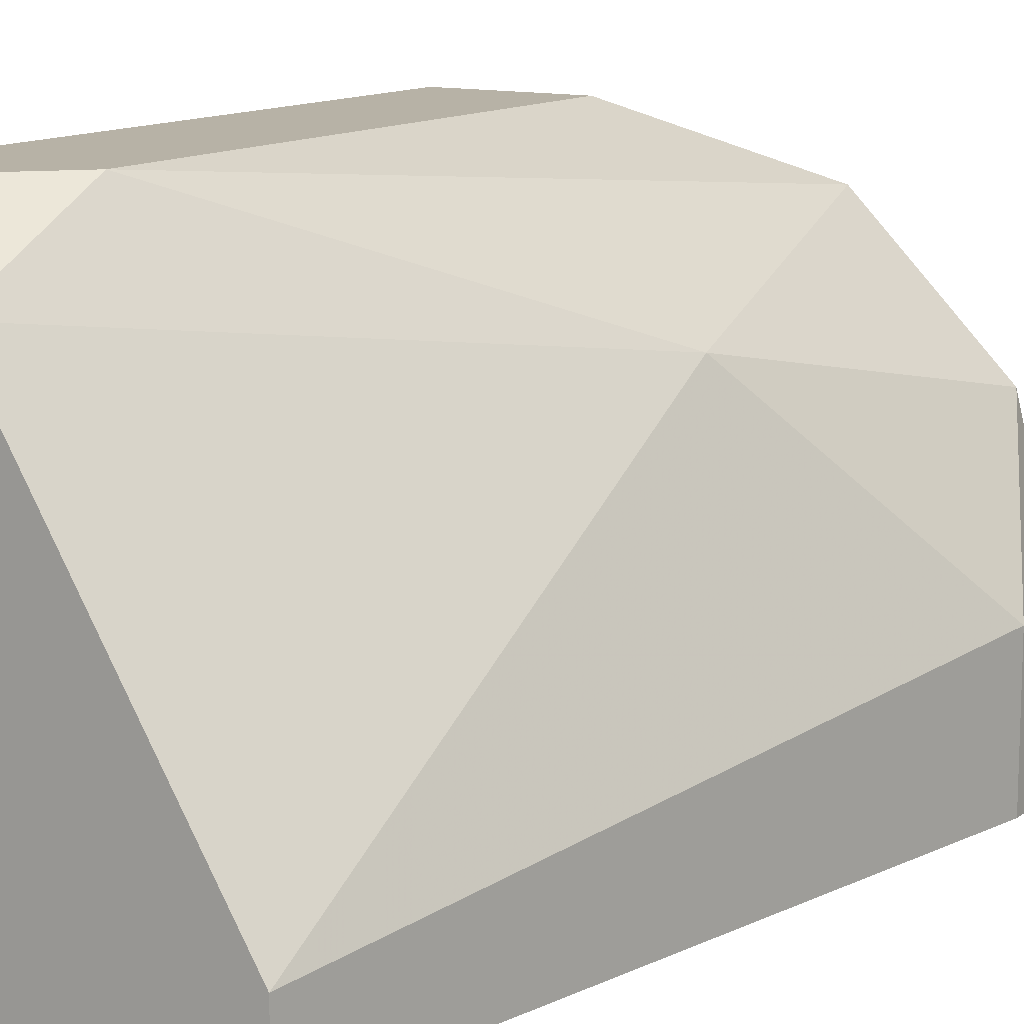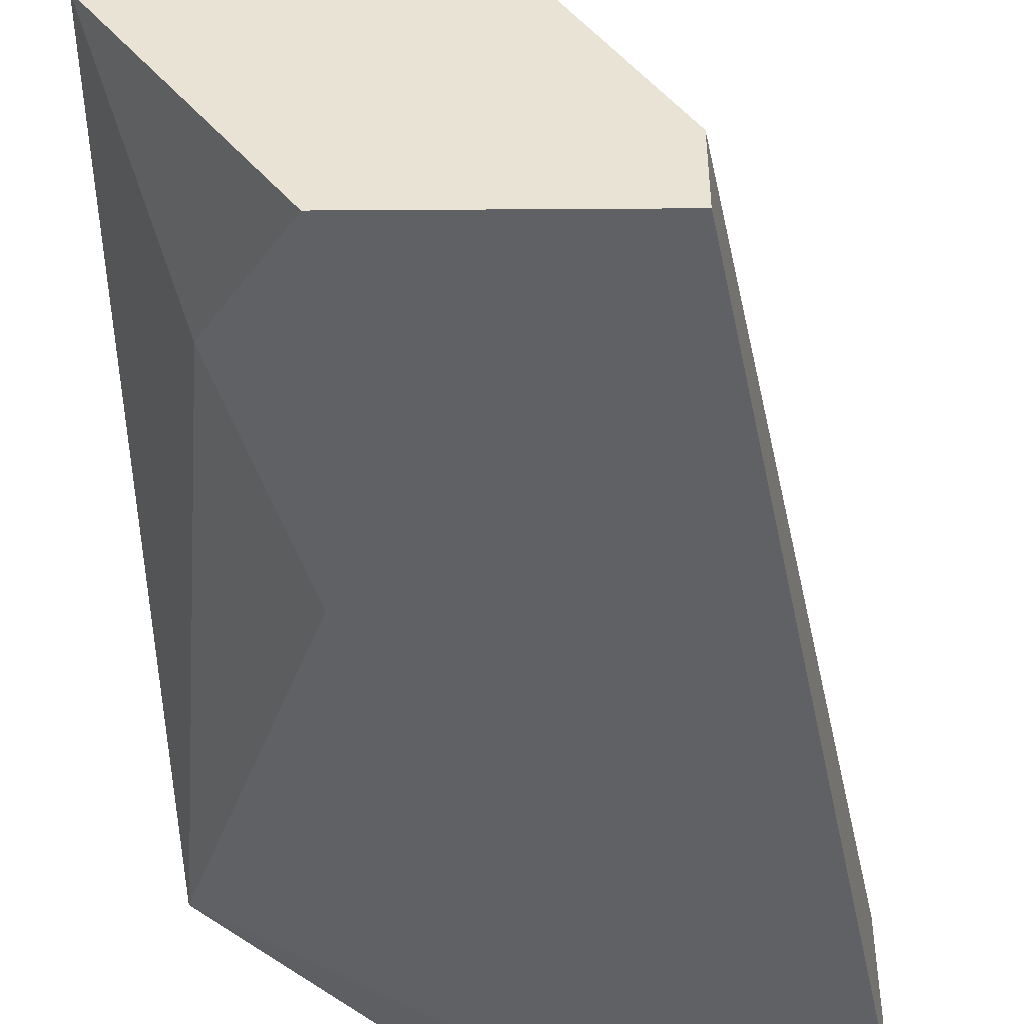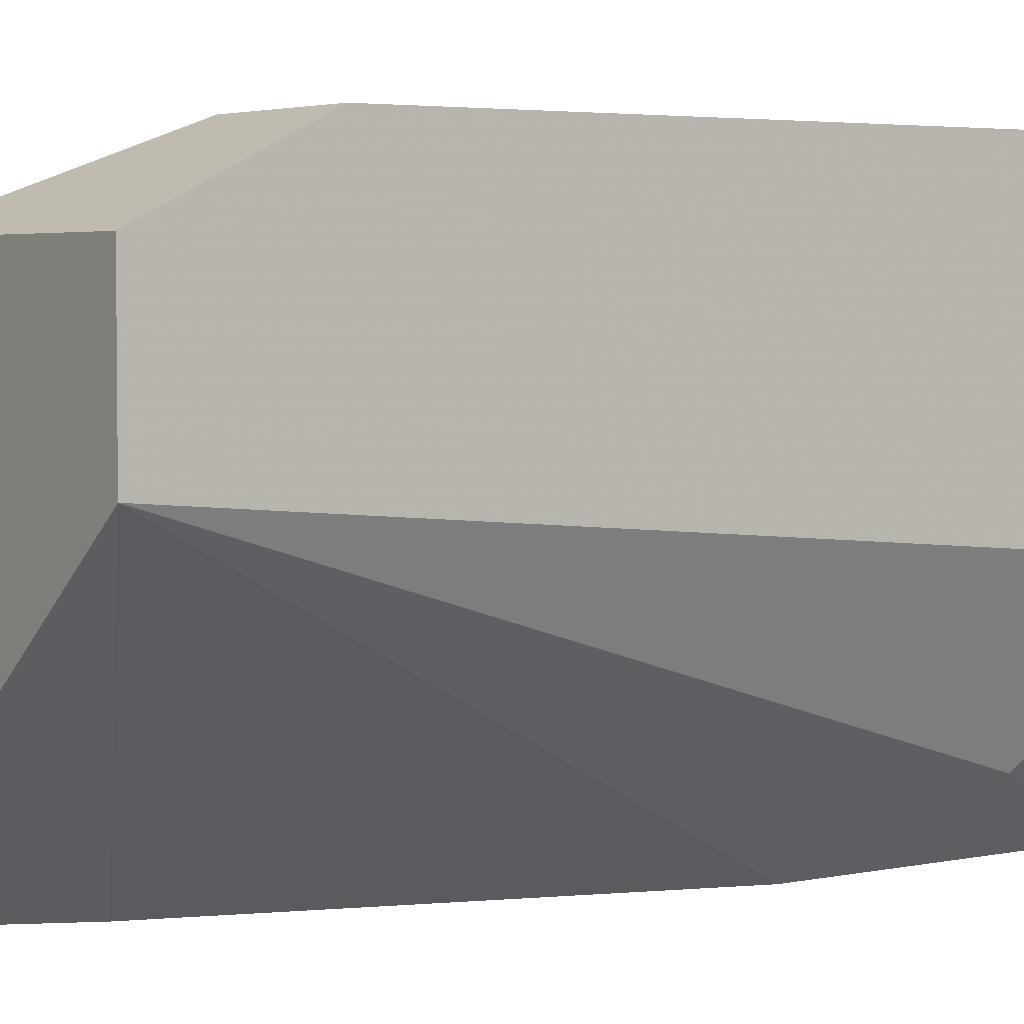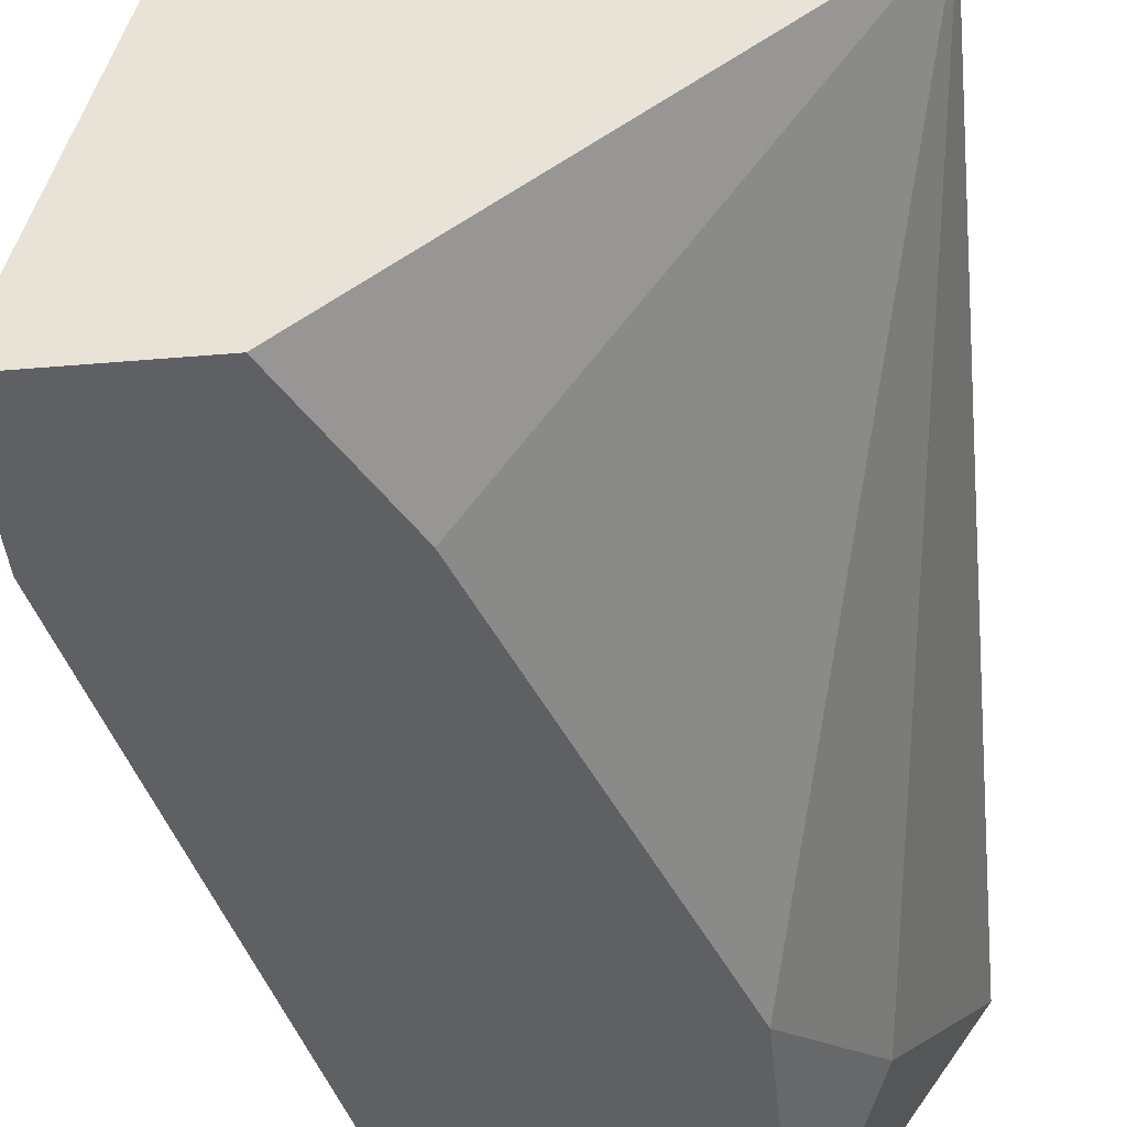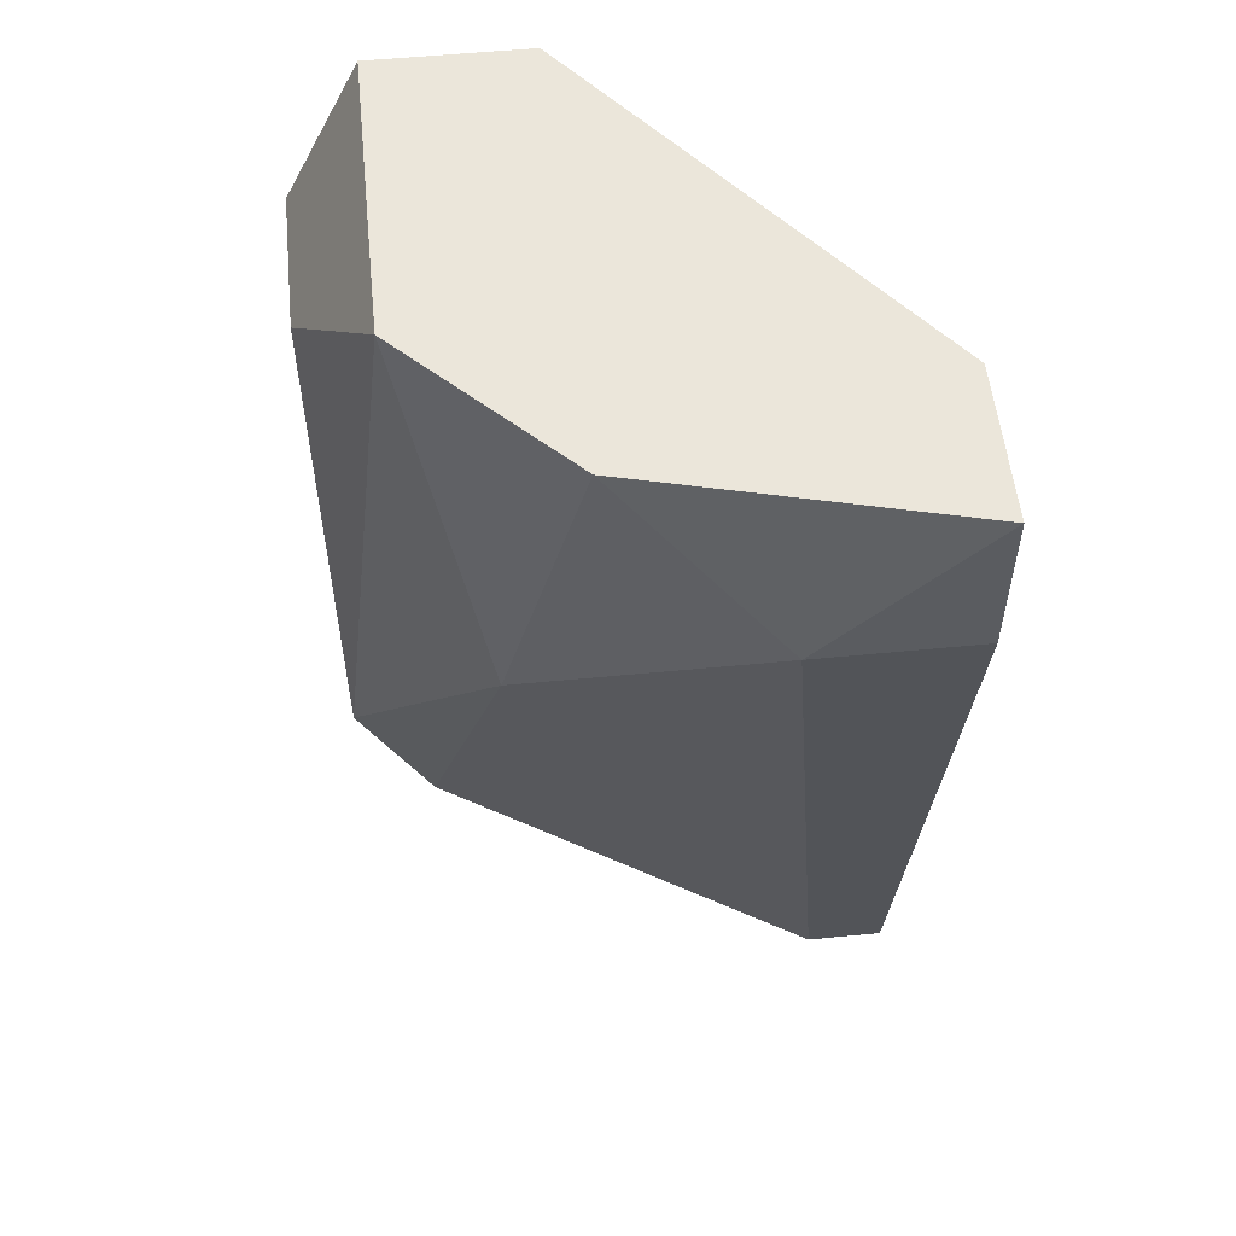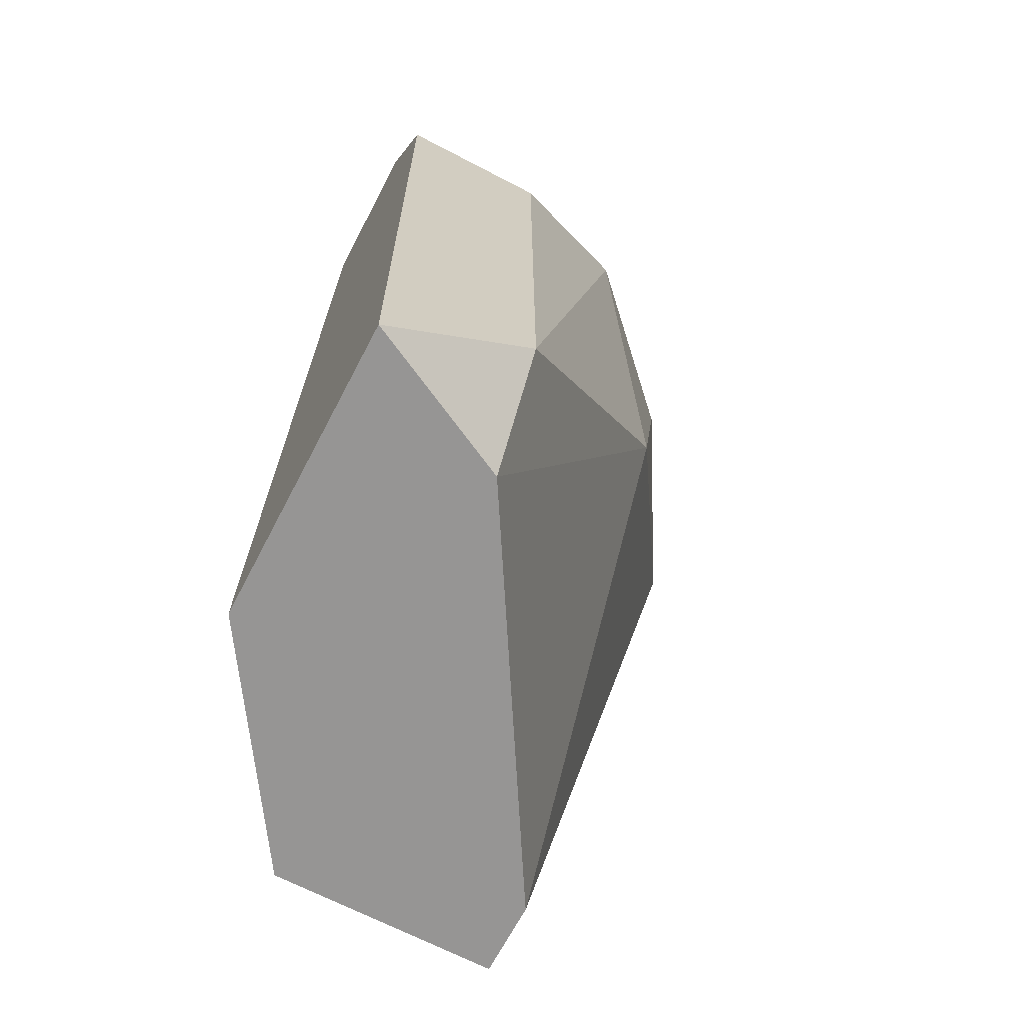
<metadata>
{"format":"obj","ext":"obj","renderer":"f3d","projection":"perspective","resolution":1024,"background":"white","views":[{"elev":12.5,"azim":-148.3,"up":"+Y"},{"elev":-48.8,"azim":-179.6,"up":"+Y"},{"elev":3.9,"azim":55.0,"up":"+Y"},{"elev":-42.9,"azim":5.8,"up":"+Y"},{"elev":54.9,"azim":-95.9,"up":"+Z"},{"elev":-67.6,"azim":152.4,"up":"+Z"}]}
</metadata>
<code>
v -0.03189 0.02092 0.08431
v -0.03189 0.02092 0.08912
v -0.03189 0.02573 0.08431
v -0.01988 0.03533 0.06029
v -0.01988 0.02092 0.06029
v -0.01988 0.02092 0.0699
v -0.01988 0.03773 0.08431
v -0.01988 0.03773 0.0651
v -0.02949 0.03053 0.08912
v -0.01748 0.02332 0.0651
v -0.02709 0.02092 0.06029
v -0.02709 0.02092 0.08912
v -0.02709 0.03293 0.0771
v -0.02709 0.02332 0.06029
v -0.01508 0.03533 0.08912
v -0.01508 0.02813 0.06029
v -0.01508 0.03773 0.08431
v -0.01508 0.03773 0.06029
v -0.01508 0.03053 0.08912
v -0.02468 0.03533 0.08912
v -0.02468 0.02092 0.08431
f 11 2 1
f 15 19 18
f 19 15 12
f 18 5 11
f 5 12 11
f 12 15 20
f 18 19 16
f 5 18 16
f 11 12 2
f 12 20 2
f 20 8 13
f 12 5 6
f 15 18 17
f 20 15 17
f 18 8 17
f 11 3 14
f 18 11 14
f 3 13 14
f 3 2 9
f 2 20 9
f 13 3 9
f 20 13 9
f 8 18 4
f 13 8 4
f 18 14 4
f 14 13 4
f 8 20 7
f 20 17 7
f 17 8 7
f 16 19 10
f 5 16 10
f 19 6 10
f 6 5 10
f 19 12 21
f 6 19 21
f 12 6 21
f 3 11 1
f 2 3 1

</code>
